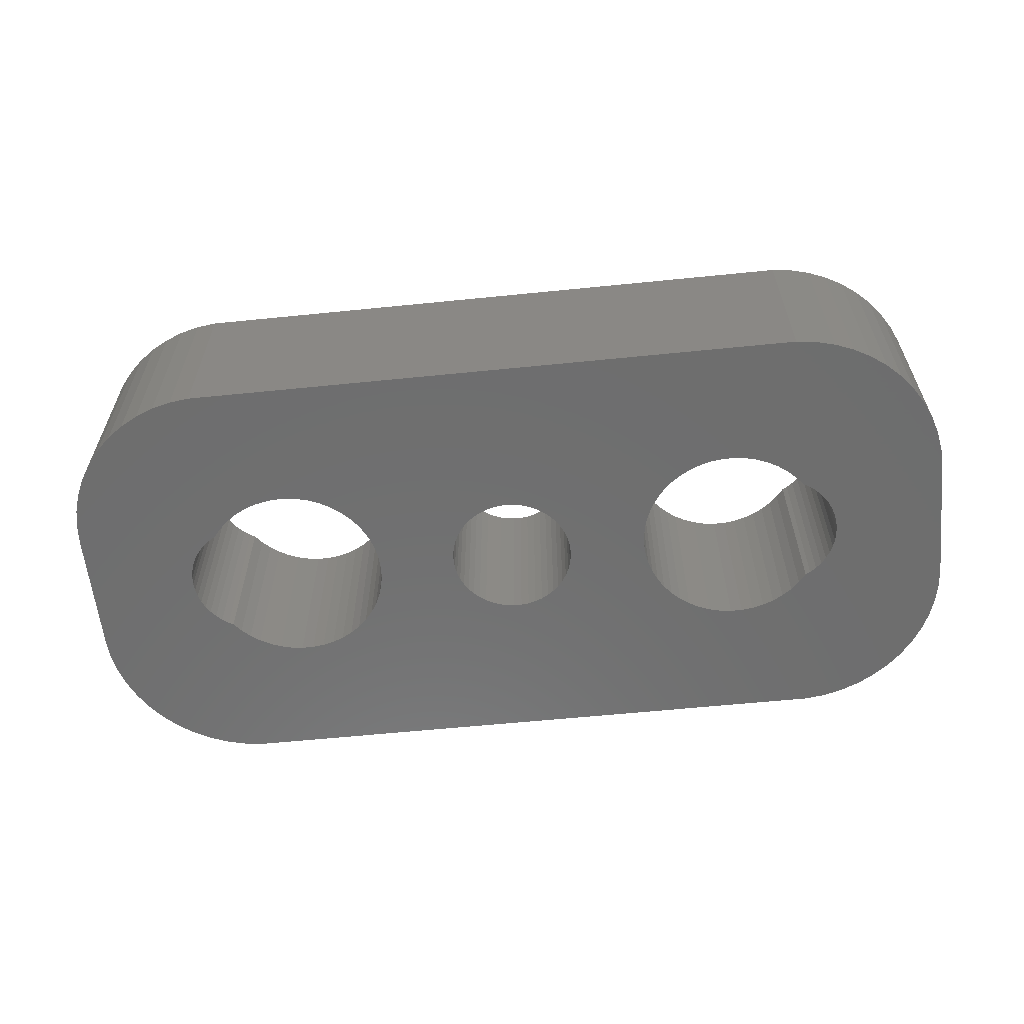
<metadata>
{"format":"stl","ext":"stl","renderer":"f3d","projection":"perspective","resolution":1024,"background":"white","views":[{"elev":-60.2,"azim":-174.1,"up":"+Z"}]}
</metadata>
<code>
# stl→obj: 436 verts, 880 faces
v -4.871 1.445 0
v -5.073 1.763 6
v -5.073 1.763 0
v -4.871 1.445 6
v -6.573 2.853 0
v -6.223 2.714 6
v -6.573 2.853 6
v -6.223 2.714 0
v -8.777 2.714 0
v -8.427 2.853 6
v -8.777 2.714 6
v -8.427 2.853 0
v -4.594 -0.7461 0
v -4.524 -0.376 6
v -4.524 -0.376 0
v -4.594 -0.7461 6
v -4.524 0.376 0
v -4.594 0.7461 6
v -4.594 0.7461 0
v -4.524 0.376 6
v -5.588 2.312 0
v -5.313 2.054 6
v -5.588 2.312 6
v -5.313 2.054 0
v -7.688 2.994 0
v -7.312 2.994 6
v -7.688 2.994 6
v -7.312 2.994 0
v -5.893 2.533 0
v -5.893 2.533 6
v -9.92 1.772 6
v -9.687 2.054 0
v -9.687 2.054 6
v -9.92 1.772 0
v -8.062 2.947 6
v -8.062 2.947 0
v -9.412 2.312 6
v -9.412 2.312 0
v -4.5 0 0
v -4.5 0 6
v -6.938 2.947 0
v -6.938 2.947 6
v -9.107 2.533 6
v -9.107 2.533 0
v -7.312 -2.994 0
v -7.688 -2.994 6
v -7.312 -2.994 6
v -7.688 -2.994 0
v -6.938 -2.947 0
v -6.938 -2.947 6
v -6.223 -2.714 0
v -6.573 -2.853 6
v -6.223 -2.714 6
v -6.573 -2.853 0
v -4.711 1.104 0
v -4.711 1.104 6
v -4.871 -1.445 0
v -4.711 -1.104 6
v -4.711 -1.104 0
v -4.871 -1.445 6
v -5.313 -2.054 0
v -5.588 -2.312 6
v -5.313 -2.054 6
v -5.588 -2.312 0
v -5.073 -1.763 6
v -5.073 -1.763 0
v -8.062 -2.947 0
v -8.427 -2.853 6
v -8.062 -2.947 6
v -8.427 -2.853 0
v -9.412 -2.312 0
v -9.687 -2.054 6
v -9.412 -2.312 6
v -9.687 -2.054 0
v -5.893 -2.533 6
v -5.893 -2.533 0
v -9.107 -2.533 0
v -9.107 -2.533 6
v -8.777 -2.714 6
v -8.777 -2.714 0
v -9.92 -1.772 0
v -9.92 -1.772 6
v 6.938 2.947 0
v 7.312 2.994 6
v 6.938 2.947 6
v 7.312 2.994 0
v 8.062 -2.947 0
v 7.688 -2.994 6
v 8.062 -2.947 6
v 7.688 -2.994 0
v 9.687 -2.054 0
v 9.92 -1.772 6
v 9.92 -1.772 0
v 9.687 -2.054 6
v 9.412 2.312 0
v 9.687 2.054 6
v 9.412 2.312 6
v 9.687 2.054 0
v 5.073 1.763 6
v 5.313 2.054 0
v 5.313 2.054 6
v 5.073 1.763 0
v 5.893 2.533 0
v 6.223 2.714 6
v 5.893 2.533 6
v 6.223 2.714 0
v 8.427 2.853 0
v 8.777 2.714 6
v 8.427 2.853 6
v 8.777 2.714 0
v 9.107 2.533 0
v 9.107 2.533 6
v 4.594 0.7461 6
v 4.711 1.104 0
v 4.711 1.104 6
v 4.594 0.7461 0
v 4.871 1.445 6
v 4.871 1.445 0
v 5.588 2.312 0
v 5.588 2.312 6
v 6.573 2.853 0
v 6.573 2.853 6
v 8.427 -2.853 0
v 8.427 -2.853 6
v 9.92 1.772 0
v 9.92 1.772 6
v 7.688 2.994 0
v 8.062 2.947 6
v 7.688 2.994 6
v 8.062 2.947 0
v 4.524 0.376 6
v 4.524 0.376 0
v 4.5 0 6
v 4.5 0 0
v 4.524 -0.376 6
v 4.524 -0.376 0
v 5.893 -2.533 0
v 5.588 -2.312 6
v 5.893 -2.533 6
v 5.588 -2.312 0
v 5.073 -1.763 6
v 4.871 -1.445 0
v 4.871 -1.445 6
v 5.073 -1.763 0
v 5.313 -2.054 6
v 5.313 -2.054 0
v 4.594 -0.7461 6
v 4.594 -0.7461 0
v 9.412 -2.312 0
v 9.107 -2.533 6
v 9.412 -2.312 6
v 9.107 -2.533 0
v 6.938 -2.947 0
v 6.573 -2.853 6
v 6.938 -2.947 6
v 6.573 -2.853 0
v 6.223 -2.714 6
v 6.223 -2.714 0
v 4.711 -1.104 6
v 4.711 -1.104 0
v 8.777 -2.714 6
v 8.777 -2.714 0
v 7.312 -2.994 0
v 7.312 -2.994 6
v -11 0 6
v -10.98 0.2507 0
v -10.98 0.2507 6
v -11 0 0
v -10.46 1.369 0
v -10.27 1.541 6
v -10.46 1.369 6
v -10.27 1.541 0
v -10.86 0.7362 6
v -10.75 0.9635 0
v -10.75 0.9635 6
v -10.86 0.7362 0
v -10.94 0.4974 6
v -10.94 0.4974 0
v -10.07 1.689 0
v -10.07 1.689 6
v -10.62 1.176 0
v -10.62 1.176 6
v 10.75 0.9635 6
v 14.5 2 6
v 14.46 2.627 6
v 11 0 6
v 14.5 -2 6
v 10.62 1.176 6
v 14.34 3.243 6
v 10.98 -0.2507 6
v 10.46 1.369 6
v 14.15 3.841 6
v 10.94 -0.4974 6
v 13.88 4.409 6
v 10.86 -0.7362 6
v 10.27 1.541 6
v 13.55 4.939 6
v 10.75 -0.9635 6
v 13.14 5.423 6
v 14.46 -2.627 6
v 12.69 5.853 6
v 10.62 -1.176 6
v 12.18 6.222 6
v 14.34 -3.243 6
v 11.63 6.524 6
v 10.46 -1.369 6
v 11.05 6.755 6
v 14.15 -3.841 6
v 13.88 -4.409 6
v 10.98 0.2507 6
v 10.94 0.4974 6
v 10.86 0.7362 6
v 10.44 6.911 6
v 10.07 1.689 6
v 9.814 6.99 6
v 0.3748 1.965 6
v 0.8516 1.81 6
v 0.618 1.902 6
v 1.984 0.2507 6
v 1.937 0.4974 6
v 1.86 0.7362 6
v 1.753 0.9635 6
v 1.458 1.369 6
v 1.275 1.541 6
v 2 0 6
v 1.618 1.176 6
v 1.072 1.689 6
v 0.1256 1.996 6
v -0.1256 1.996 6
v -9.814 6.99 6
v -0.3748 1.965 6
v -1.984 0.2507 6
v -2 0 6
v -1.937 0.4974 6
v -1.86 0.7362 6
v -1.753 0.9635 6
v -1.618 1.176 6
v -1.458 1.369 6
v -1.275 1.541 6
v -1.072 1.689 6
v -0.8516 1.81 6
v -0.618 1.902 6
v -10.44 6.911 6
v -11.05 6.755 6
v -11.63 6.524 6
v -12.18 6.222 6
v -12.69 5.853 6
v -13.14 5.423 6
v -13.55 4.939 6
v -13.88 4.409 6
v 10.27 -1.541 6
v 13.55 -4.939 6
v 10.07 -1.689 6
v 13.14 -5.423 6
v 12.69 -5.853 6
v 12.18 -6.222 6
v 11.63 -6.524 6
v 11.05 -6.755 6
v 10.44 -6.911 6
v 9.814 -6.99 6
v 0.3748 -1.965 6
v 0.8516 -1.81 6
v 1.072 -1.689 6
v 1.984 -0.2507 6
v 1.937 -0.4974 6
v 1.86 -0.7362 6
v 1.753 -0.9635 6
v 1.618 -1.176 6
v 1.458 -1.369 6
v 1.275 -1.541 6
v 0.618 -1.902 6
v 0.1256 -1.996 6
v -0.1256 -1.996 6
v -9.814 -6.99 6
v -0.3748 -1.965 6
v -0.618 -1.902 6
v -0.8516 -1.81 6
v -1.984 -0.2507 6
v -1.937 -0.4974 6
v -1.86 -0.7362 6
v -1.753 -0.9635 6
v -1.618 -1.176 6
v -1.458 -1.369 6
v -1.275 -1.541 6
v -1.072 -1.689 6
v -10.44 -6.911 6
v -11.63 -6.524 6
v -12.69 -5.853 6
v -10.07 -1.689 6
v -13.55 -4.939 6
v -10.27 -1.541 6
v -13.88 -4.409 6
v -10.46 -1.369 6
v -14.34 -3.243 6
v -10.62 -1.176 6
v -14.46 -2.627 6
v -10.75 -0.9635 6
v -14.5 -2 6
v -10.86 -0.7362 6
v -10.94 -0.4974 6
v -10.98 -0.2507 6
v -11.05 -6.755 6
v -14.15 3.841 6
v -14.34 3.243 6
v -14.5 2 6
v -14.46 2.627 6
v -12.18 -6.222 6
v -13.14 -5.423 6
v -14.15 -3.841 6
v -10.86 -0.7362 0
v -10.75 -0.9635 0
v -10.62 -1.176 0
v 10.75 -0.9635 0
v 14.5 -2 0
v 14.46 -2.627 0
v 11 0 0
v 14.5 2 0
v 10.62 -1.176 0
v 14.34 -3.243 0
v 10.98 0.2507 0
v 10.46 -1.369 0
v 14.15 -3.841 0
v 10.94 0.4974 0
v 13.88 -4.409 0
v 10.86 0.7362 0
v 10.27 -1.541 0
v 13.55 -4.939 0
v 10.75 0.9635 0
v 13.14 -5.423 0
v 14.46 2.627 0
v 12.69 -5.853 0
v 10.62 1.176 0
v 12.18 -6.222 0
v 14.34 3.243 0
v 11.63 -6.524 0
v 10.46 1.369 0
v 11.05 -6.755 0
v 14.15 3.841 0
v 13.88 4.409 0
v 10.98 -0.2507 0
v 10.94 -0.4974 0
v 10.86 -0.7362 0
v 10.44 -6.911 0
v 10.07 -1.689 0
v 9.814 -6.99 0
v 0.3748 -1.965 0
v 0.8516 -1.81 0
v 0.618 -1.902 0
v 1.984 -0.2507 0
v 1.937 -0.4974 0
v 1.86 -0.7362 0
v 1.753 -0.9635 0
v 1.458 -1.369 0
v 1.275 -1.541 0
v 2 0 0
v 1.618 -1.176 0
v 1.072 -1.689 0
v 0.1256 -1.996 0
v -0.1256 -1.996 0
v -9.814 -6.99 0
v -0.3748 -1.965 0
v -1.984 -0.2507 0
v -2 0 0
v -1.937 -0.4974 0
v -1.86 -0.7362 0
v -1.753 -0.9635 0
v -1.618 -1.176 0
v -1.458 -1.369 0
v -1.275 -1.541 0
v -1.072 -1.689 0
v -0.8516 -1.81 0
v -0.618 -1.902 0
v -10.44 -6.911 0
v -11.05 -6.755 0
v -11.63 -6.524 0
v -12.18 -6.222 0
v -12.69 -5.853 0
v -13.14 -5.423 0
v -10.07 -1.689 0
v -13.55 -4.939 0
v -10.27 -1.541 0
v -13.88 -4.409 0
v -10.46 -1.369 0
v 10.27 1.541 0
v 13.55 4.939 0
v 10.07 1.689 0
v 13.14 5.423 0
v 12.69 5.853 0
v 12.18 6.222 0
v 11.63 6.524 0
v 11.05 6.755 0
v 10.44 6.911 0
v 9.814 6.99 0
v 0.3748 1.965 0
v 0.8516 1.81 0
v 1.072 1.689 0
v 1.984 0.2507 0
v 1.937 0.4974 0
v 1.86 0.7362 0
v 1.753 0.9635 0
v 1.618 1.176 0
v 1.458 1.369 0
v 1.275 1.541 0
v 0.618 1.902 0
v 0.1256 1.996 0
v -0.1256 1.996 0
v -9.814 6.99 0
v -0.3748 1.965 0
v -0.618 1.902 0
v -0.8516 1.81 0
v -1.984 0.2507 0
v -1.937 0.4974 0
v -1.86 0.7362 0
v -1.753 0.9635 0
v -1.618 1.176 0
v -1.458 1.369 0
v -1.275 1.541 0
v -1.072 1.689 0
v -10.44 6.911 0
v -11.63 6.524 0
v -12.69 5.853 0
v -13.55 4.939 0
v -13.88 4.409 0
v -14.34 3.243 0
v -14.46 2.627 0
v -14.5 2 0
v -11.05 6.755 0
v -14.15 -3.841 0
v -14.34 -3.243 0
v -14.5 -2 0
v -14.46 -2.627 0
v -12.18 6.222 0
v -13.14 5.423 0
v -10.94 -0.4974 0
v -10.98 -0.2507 0
v -14.15 3.841 0
f 1 2 3
f 2 1 4
f 5 6 7
f 6 5 8
f 9 10 11
f 10 9 12
f 13 14 15
f 14 13 16
f 17 18 19
f 18 17 20
f 21 22 23
f 22 21 24
f 25 26 27
f 26 25 28
f 29 23 30
f 23 29 21
f 31 32 33
f 32 31 34
f 12 35 10
f 35 12 36
f 32 37 33
f 37 32 38
f 39 20 17
f 20 39 40
f 3 22 24
f 22 3 2
f 41 7 42
f 7 41 5
f 28 42 26
f 42 28 41
f 8 30 6
f 30 8 29
f 36 27 35
f 27 36 25
f 38 43 37
f 43 38 44
f 44 11 43
f 11 44 9
f 45 46 47
f 46 45 48
f 49 47 50
f 47 49 45
f 51 52 53
f 52 51 54
f 55 4 1
f 4 55 56
f 19 56 55
f 56 19 18
f 15 40 39
f 40 15 14
f 57 58 59
f 58 57 60
f 59 16 13
f 16 59 58
f 61 62 63
f 62 61 64
f 61 65 66
f 65 61 63
f 66 60 57
f 60 66 65
f 67 68 69
f 68 67 70
f 71 72 73
f 72 71 74
f 54 50 52
f 50 54 49
f 64 75 62
f 75 64 76
f 76 53 75
f 53 76 51
f 77 73 78
f 73 77 71
f 70 79 68
f 79 70 80
f 80 78 79
f 78 80 77
f 48 69 46
f 69 48 67
f 72 81 82
f 81 72 74
f 83 84 85
f 84 83 86
f 87 88 89
f 88 87 90
f 91 92 93
f 92 91 94
f 95 96 97
f 96 95 98
f 99 100 101
f 100 99 102
f 103 104 105
f 104 103 106
f 107 108 109
f 108 107 110
f 111 97 112
f 97 111 95
f 113 114 115
f 114 113 116
f 117 102 99
f 102 117 118
f 119 105 120
f 105 119 103
f 121 85 122
f 85 121 83
f 123 89 124
f 89 123 87
f 125 96 98
f 96 125 126
f 127 128 129
f 128 127 130
f 130 109 128
f 109 130 107
f 86 129 84
f 129 86 127
f 110 112 108
f 112 110 111
f 115 118 117
f 118 115 114
f 131 116 113
f 116 131 132
f 133 132 131
f 132 133 134
f 135 134 133
f 134 135 136
f 100 120 101
f 120 100 119
f 106 122 104
f 122 106 121
f 137 138 139
f 138 137 140
f 141 142 143
f 142 141 144
f 140 145 138
f 145 140 146
f 147 136 135
f 136 147 148
f 149 150 151
f 150 149 152
f 153 154 155
f 154 153 156
f 156 157 154
f 157 156 158
f 159 148 147
f 148 159 160
f 143 160 159
f 160 143 142
f 91 151 94
f 151 91 149
f 152 161 150
f 161 152 162
f 162 124 161
f 124 162 123
f 158 139 157
f 139 158 137
f 145 144 141
f 144 145 146
f 163 155 164
f 155 163 153
f 90 164 88
f 164 90 163
f 165 166 167
f 166 165 168
f 169 170 171
f 170 169 172
f 173 174 175
f 174 173 176
f 177 176 173
f 176 177 178
f 179 31 180
f 31 179 34
f 175 181 182
f 181 175 174
f 182 169 171
f 169 182 181
f 167 178 177
f 178 167 166
f 183 184 185
f 184 186 187
f 188 185 189
f 190 187 186
f 191 189 192
f 193 187 190
f 191 192 194
f 195 187 193
f 196 194 197
f 198 187 195
f 96 197 199
f 187 198 200
f 96 199 201
f 202 200 198
f 97 201 203
f 200 202 204
f 97 203 205
f 206 204 202
f 112 205 207
f 204 206 208
f 208 206 209
f 184 210 186
f 184 211 210
f 184 212 211
f 184 183 212
f 185 188 183
f 189 191 188
f 112 207 213
f 194 196 191
f 197 214 196
f 197 96 214
f 108 213 215
f 214 96 126
f 201 97 96
f 205 112 97
f 213 108 112
f 215 109 108
f 215 128 109
f 215 129 128
f 215 84 129
f 215 85 84
f 215 122 85
f 215 104 122
f 216 104 215
f 104 216 105
f 217 105 218
f 219 133 131
f 220 131 113
f 221 113 115
f 222 115 117
f 223 117 99
f 224 99 101
f 105 217 120
f 133 219 225
f 131 220 219
f 113 221 220
f 115 222 221
f 117 226 222
f 117 223 226
f 99 224 223
f 101 227 224
f 120 227 101
f 227 120 217
f 105 216 218
f 215 228 216
f 215 229 228
f 230 229 215
f 229 230 231
f 6 231 230
f 232 40 233
f 20 232 234
f 18 234 235
f 56 235 236
f 56 236 237
f 4 237 238
f 2 238 239
f 22 239 240
f 23 240 241
f 232 20 40
f 231 6 242
f 234 18 20
f 235 56 18
f 237 4 56
f 238 2 4
f 239 22 2
f 240 23 22
f 241 30 23
f 30 242 6
f 242 30 241
f 6 230 7
f 7 230 42
f 42 230 26
f 26 230 27
f 27 230 35
f 230 10 35
f 230 11 10
f 243 11 230
f 11 243 43
f 244 43 243
f 245 43 244
f 43 245 37
f 246 37 245
f 247 37 246
f 37 247 33
f 248 33 247
f 33 180 31
f 249 33 248
f 33 249 180
f 180 249 170
f 170 250 171
f 250 170 249
f 251 209 206
f 209 251 252
f 253 252 251
f 94 252 253
f 252 94 254
f 254 94 255
f 151 255 94
f 255 151 256
f 256 151 257
f 94 253 92
f 150 257 151
f 257 150 258
f 258 150 259
f 161 259 150
f 259 161 260
f 124 260 161
f 89 260 124
f 88 260 89
f 164 260 88
f 155 260 164
f 154 260 155
f 157 260 154
f 261 157 139
f 262 139 138
f 263 138 145
f 264 133 225
f 133 264 135
f 265 135 264
f 135 265 147
f 266 147 265
f 147 266 159
f 267 159 266
f 159 267 143
f 268 143 267
f 269 143 268
f 143 269 141
f 270 141 269
f 141 270 145
f 263 145 270
f 138 263 262
f 139 262 271
f 261 139 271
f 157 261 260
f 272 260 261
f 273 260 272
f 274 273 275
f 53 275 276
f 75 276 277
f 40 278 233
f 14 278 40
f 278 14 279
f 16 279 14
f 279 16 280
f 58 280 16
f 280 58 281
f 281 58 282
f 60 282 58
f 282 60 283
f 65 283 60
f 283 65 284
f 63 284 65
f 284 63 285
f 62 285 63
f 285 62 277
f 75 277 62
f 276 75 53
f 275 53 274
f 274 53 52
f 274 52 50
f 274 50 47
f 274 47 46
f 274 46 69
f 273 274 260
f 68 274 69
f 79 274 68
f 286 79 78
f 287 78 73
f 288 73 72
f 289 72 82
f 290 72 289
f 290 289 291
f 79 286 274
f 292 291 293
f 294 293 295
f 296 295 297
f 298 297 299
f 298 299 300
f 298 300 301
f 78 302 286
f 298 301 165
f 303 171 250
f 304 171 303
f 298 165 305
f 171 304 182
f 297 298 296
f 306 182 304
f 78 287 302
f 182 306 175
f 73 307 287
f 305 175 306
f 73 288 307
f 175 305 173
f 72 308 288
f 173 305 177
f 72 290 308
f 177 305 167
f 291 292 290
f 167 305 165
f 293 309 292
f 293 294 309
f 295 296 294
f 172 180 170
f 180 172 179
f 297 310 299
f 310 297 311
f 295 311 297
f 311 295 312
f 313 314 315
f 314 316 317
f 318 315 319
f 320 317 316
f 321 319 322
f 323 317 320
f 321 322 324
f 325 317 323
f 326 324 327
f 328 317 325
f 91 327 329
f 317 328 330
f 91 329 331
f 332 330 328
f 149 331 333
f 330 332 334
f 149 333 335
f 336 334 332
f 152 335 337
f 334 336 338
f 338 336 339
f 314 340 316
f 314 341 340
f 314 342 341
f 314 313 342
f 315 318 313
f 319 321 318
f 152 337 343
f 324 326 321
f 327 344 326
f 327 91 344
f 162 343 345
f 344 91 93
f 331 149 91
f 335 152 149
f 343 162 152
f 345 123 162
f 345 87 123
f 345 90 87
f 345 163 90
f 345 153 163
f 345 156 153
f 345 158 156
f 346 158 345
f 158 346 137
f 347 137 348
f 349 134 136
f 350 136 148
f 351 148 160
f 352 160 142
f 353 142 144
f 354 144 146
f 137 347 140
f 134 349 355
f 136 350 349
f 148 351 350
f 160 352 351
f 142 356 352
f 142 353 356
f 144 354 353
f 146 357 354
f 140 357 146
f 357 140 347
f 137 346 348
f 345 358 346
f 345 359 358
f 360 359 345
f 359 360 361
f 51 361 360
f 362 39 363
f 15 362 364
f 13 364 365
f 59 365 366
f 59 366 367
f 57 367 368
f 66 368 369
f 61 369 370
f 64 370 371
f 362 15 39
f 361 51 372
f 364 13 15
f 365 59 13
f 367 57 59
f 368 66 57
f 369 61 66
f 370 64 61
f 371 76 64
f 76 372 51
f 372 76 371
f 51 360 54
f 54 360 49
f 49 360 45
f 45 360 48
f 48 360 67
f 360 70 67
f 360 80 70
f 373 80 360
f 80 373 77
f 374 77 373
f 375 77 374
f 77 375 71
f 376 71 375
f 377 71 376
f 71 377 74
f 378 74 377
f 74 379 81
f 380 74 378
f 74 380 379
f 379 380 381
f 381 382 383
f 382 381 380
f 384 339 336
f 339 384 385
f 386 385 384
f 98 385 386
f 385 98 387
f 387 98 388
f 95 388 98
f 388 95 389
f 389 95 390
f 98 386 125
f 111 390 95
f 390 111 391
f 391 111 392
f 110 392 111
f 392 110 393
f 107 393 110
f 130 393 107
f 127 393 130
f 86 393 127
f 83 393 86
f 121 393 83
f 106 393 121
f 394 106 103
f 395 103 119
f 396 119 100
f 397 134 355
f 134 397 132
f 398 132 397
f 132 398 116
f 399 116 398
f 116 399 114
f 400 114 399
f 114 400 118
f 401 118 400
f 402 118 401
f 118 402 102
f 403 102 402
f 102 403 100
f 396 100 403
f 119 396 395
f 103 395 404
f 394 103 404
f 106 394 393
f 405 393 394
f 406 393 405
f 407 406 408
f 8 408 409
f 29 409 410
f 39 411 363
f 17 411 39
f 411 17 412
f 19 412 17
f 412 19 413
f 55 413 19
f 413 55 414
f 414 55 415
f 1 415 55
f 415 1 416
f 3 416 1
f 416 3 417
f 24 417 3
f 417 24 418
f 21 418 24
f 418 21 410
f 29 410 21
f 409 29 8
f 408 8 407
f 407 8 5
f 407 5 41
f 407 41 28
f 407 28 25
f 407 25 36
f 406 407 393
f 12 407 36
f 9 407 12
f 419 9 44
f 420 44 38
f 421 38 32
f 179 32 34
f 422 32 179
f 422 179 172
f 9 419 407
f 423 172 169
f 424 169 181
f 425 181 174
f 426 174 176
f 426 176 178
f 426 178 166
f 44 427 419
f 426 166 168
f 428 383 382
f 429 383 428
f 426 168 430
f 383 429 312
f 174 426 425
f 431 312 429
f 44 420 427
f 312 431 311
f 38 432 420
f 430 311 431
f 38 421 432
f 311 430 310
f 32 433 421
f 310 430 434
f 32 422 433
f 434 430 435
f 172 423 422
f 435 430 168
f 169 436 423
f 169 424 436
f 181 425 424
f 293 312 295
f 312 293 383
f 299 434 300
f 434 299 310
f 301 168 165
f 168 301 435
f 300 435 301
f 435 300 434
f 381 293 291
f 293 381 383
f 379 291 289
f 291 379 381
f 81 289 82
f 289 81 379
f 355 219 397
f 219 355 225
f 233 411 232
f 411 233 363
f 406 228 229
f 228 406 405
f 403 223 224
f 223 403 402
f 416 239 238
f 239 416 417
f 410 242 241
f 242 410 409
f 353 268 356
f 268 353 269
f 399 222 400
f 222 399 221
f 397 220 398
f 220 397 219
f 404 217 218
f 217 404 395
f 396 224 227
f 224 396 403
f 235 414 236
f 414 235 413
f 236 415 237
f 415 236 414
f 234 413 235
f 413 234 412
f 418 241 240
f 241 418 410
f 408 229 231
f 229 408 406
f 349 225 355
f 225 349 264
f 361 276 275
f 276 361 372
f 346 272 261
f 272 346 358
f 398 221 399
f 221 398 220
f 401 223 402
f 223 401 226
f 400 226 401
f 226 400 222
f 394 218 216
f 218 394 404
f 405 216 228
f 216 405 394
f 395 227 217
f 227 395 396
f 409 231 242
f 231 409 408
f 357 262 263
f 262 357 347
f 356 267 352
f 267 356 268
f 351 265 350
f 265 351 266
f 350 264 349
f 264 350 265
f 281 365 280
f 365 281 366
f 280 364 279
f 364 280 365
f 347 271 262
f 271 347 348
f 348 261 271
f 261 348 346
f 237 416 238
f 416 237 415
f 232 412 234
f 412 232 411
f 417 240 239
f 240 417 418
f 352 266 351
f 266 352 267
f 358 273 272
f 273 358 359
f 369 283 284
f 283 369 368
f 278 363 233
f 363 278 362
f 354 263 270
f 263 354 357
f 283 367 282
f 367 283 368
f 282 366 281
f 366 282 367
f 279 362 278
f 362 279 364
f 353 270 269
f 270 353 354
f 359 275 273
f 275 359 361
f 371 285 277
f 285 371 370
f 370 284 285
f 284 370 369
f 372 277 276
f 277 372 371
f 316 210 320
f 210 316 186
f 384 191 196
f 191 384 336
f 325 183 328
f 183 325 212
f 320 211 323
f 211 320 210
f 386 196 214
f 196 386 384
f 321 251 206
f 251 321 326
f 344 92 253
f 92 344 93
f 313 195 342
f 195 313 198
f 341 190 340
f 190 341 193
f 323 212 325
f 212 323 211
f 332 191 336
f 191 332 188
f 328 188 332
f 188 328 183
f 125 214 126
f 214 125 386
f 326 253 251
f 253 326 344
f 321 202 318
f 202 321 206
f 318 198 313
f 198 318 202
f 340 186 316
f 186 340 190
f 342 193 341
f 193 342 195
f 430 305 426
f 305 430 298
f 373 274 286
f 274 373 360
f 393 230 215
f 230 393 407
f 187 317 184
f 317 187 314
f 427 245 244
f 245 427 420
f 424 303 436
f 303 424 304
f 378 288 308
f 288 378 377
f 360 260 274
f 260 360 345
f 343 258 259
f 258 343 337
f 392 215 213
f 215 392 393
f 407 243 230
f 243 407 419
f 436 250 423
f 250 436 303
f 428 294 429
f 294 428 309
f 208 319 204
f 319 208 322
f 252 324 209
f 324 252 327
f 200 314 187
f 314 200 315
f 421 248 247
f 248 421 433
f 426 306 425
f 306 426 305
f 431 298 430
f 298 431 296
f 378 290 380
f 290 378 308
f 382 309 428
f 309 382 292
f 375 302 287
f 302 375 374
f 374 286 302
f 286 374 373
f 345 259 260
f 259 345 343
f 331 254 255
f 254 331 329
f 335 256 257
f 256 335 333
f 204 315 200
f 315 204 319
f 390 207 205
f 207 390 391
f 422 248 433
f 248 422 249
f 419 244 243
f 244 419 427
f 425 304 424
f 304 425 306
f 429 296 431
f 296 429 294
f 380 292 382
f 292 380 290
f 376 287 307
f 287 376 375
f 377 307 288
f 307 377 376
f 209 322 208
f 322 209 324
f 254 327 252
f 327 254 329
f 337 257 258
f 257 337 335
f 333 255 256
f 255 333 331
f 185 334 189
f 334 185 330
f 189 338 192
f 338 189 334
f 197 387 199
f 387 197 385
f 391 213 207
f 213 391 392
f 423 249 422
f 249 423 250
f 432 247 246
f 247 432 421
f 420 246 245
f 246 420 432
f 387 201 199
f 201 387 388
f 184 330 185
f 330 184 317
f 194 385 197
f 385 194 339
f 389 205 203
f 205 389 390
f 388 203 201
f 203 388 389
f 192 339 194
f 339 192 338

</code>
